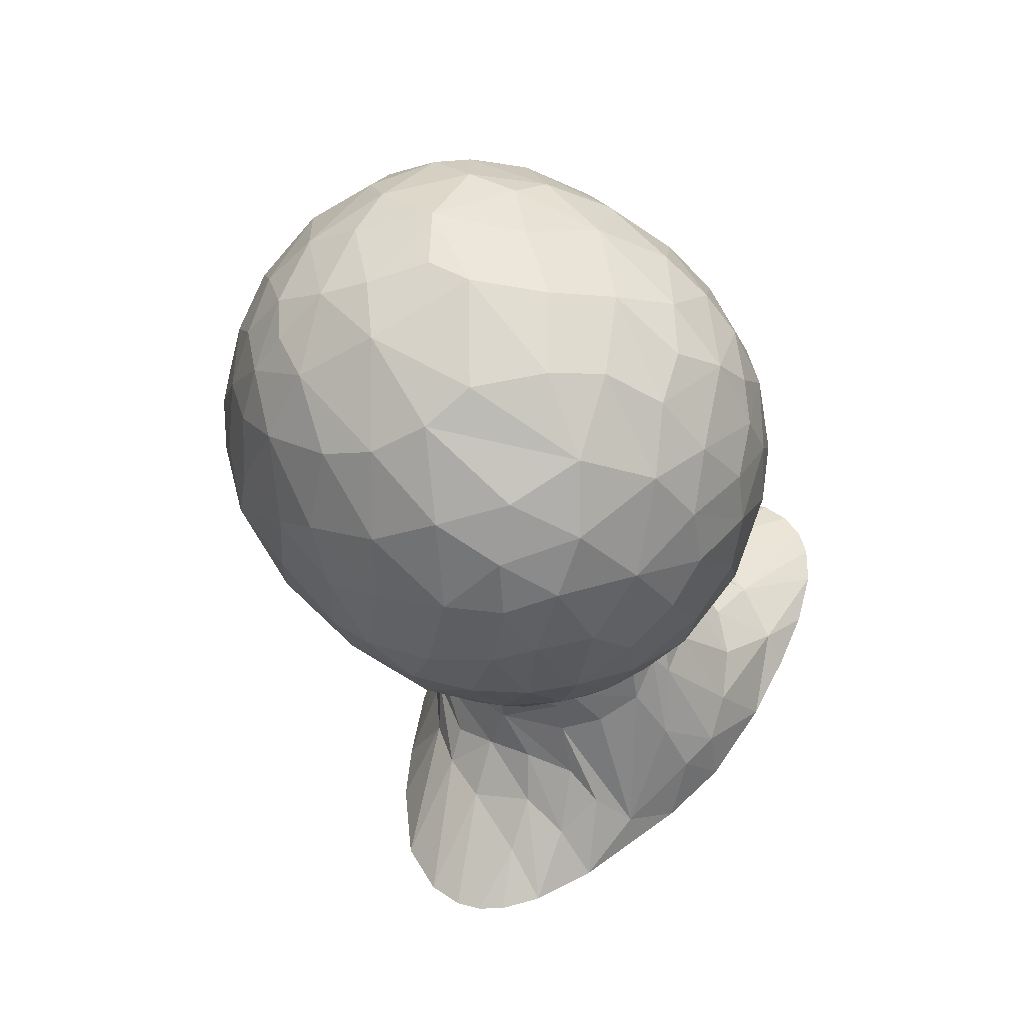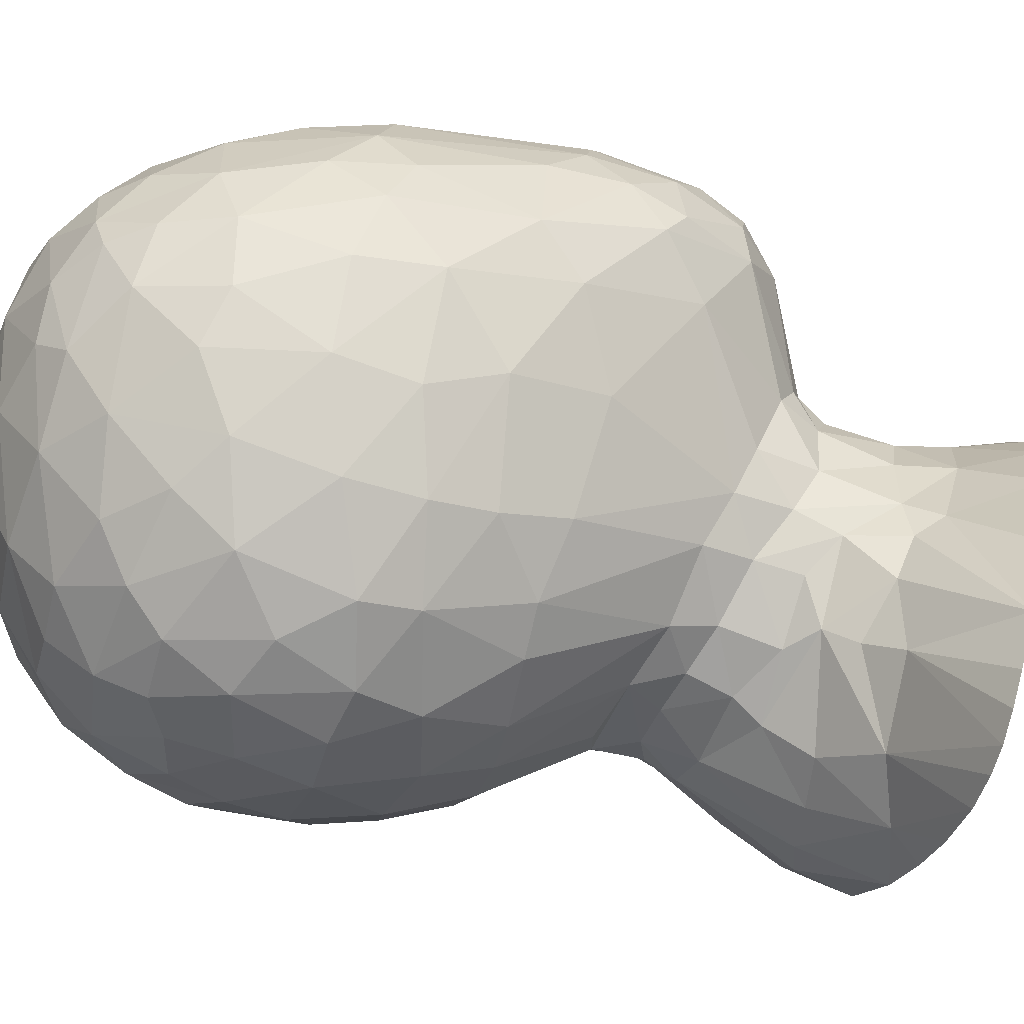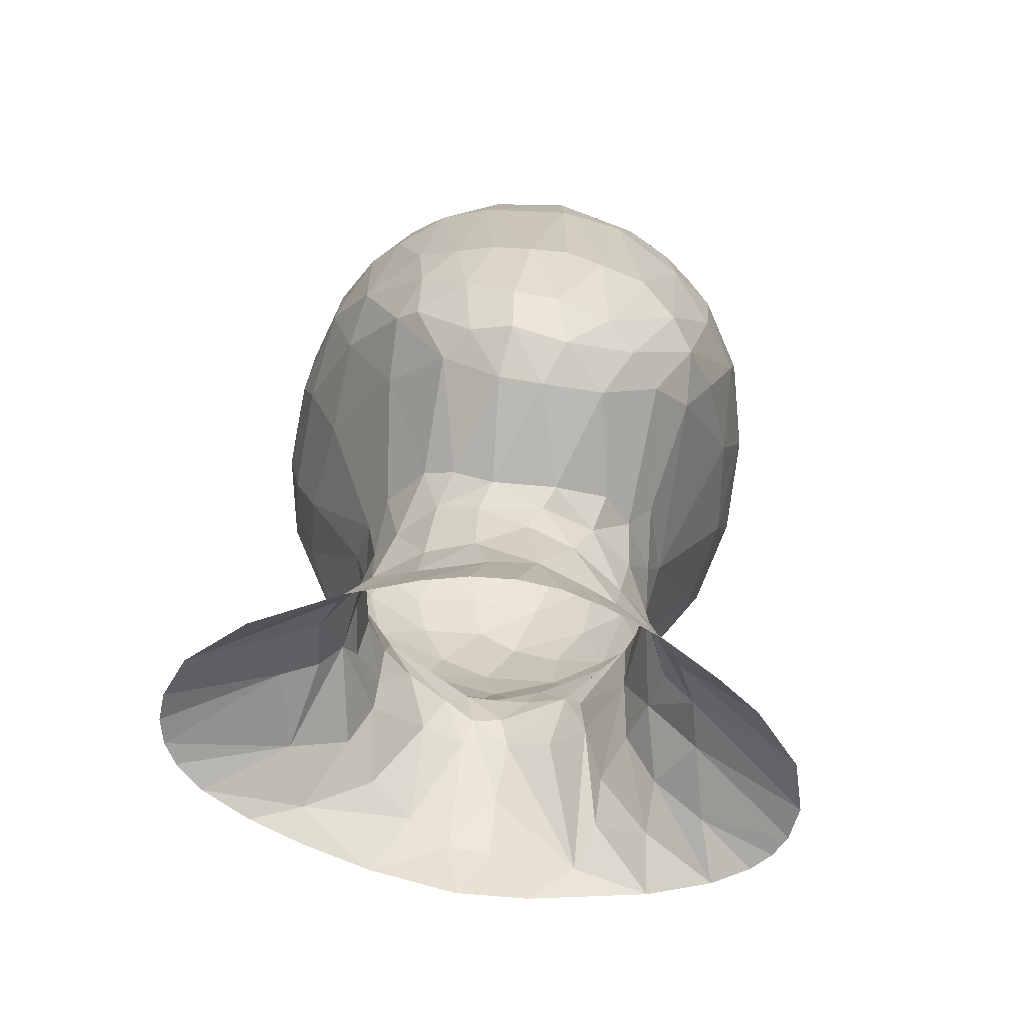
<metadata>
{"format":"obj","ext":"obj","renderer":"f3d","projection":"perspective","resolution":1024,"background":"white","views":[{"elev":67.1,"azim":131.0,"up":"+Y"},{"elev":-6.6,"azim":-101.7,"up":"+Z"},{"elev":-73.1,"azim":-10.4,"up":"+Y"}]}
</metadata>
<code>
o Cube_Cube.001
v 0.137 1.933 -0.8506
v 0.2789 1.837 -0.8239
v 0.4898 1.967 -0.6616
v 0.198 2.122 -0.7609
v 0.01486 2.297 -0.6606
v 0.2656 2.276 -0.615
v 0.3884 2.153 -0.6475
v 0.3635 1.97 -0.7555
v 0.1593 1.376 -0.8118
v 0.01421 1.391 -0.8412
v 0.04528 1.071 -0.7065
v 0.3293 1.335 -0.725
v 0.4755 1.342 -0.6122
v 0.6705 2.013 -0.2466
v 0.7004 1.915 -0.09164
v 0.5972 2.179 -0.1802
v 0.573 1.914 -0.5798
v 0.6678 1.833 -0.4255
v 0.5917 2.091 -0.4256
v 0.5067 2.109 -0.5607
v 0.6677 1.961 0.1159
v 0.6517 2.068 0.00521
v 0.6189 1.898 0.3086
v 0.5531 2.159 0.2419
v 0.5272 2.269 0.05395
v 0.4453 2.198 0.3904
v 0.5329 2.061 0.3713
v 0.5995 1.214 0.1817
v 0.5923 1.386 0.3921
v 0.5007 1.076 0.3934
v 0.6489 1.304 -0.1019
v 0.6535 1.463 -0.3885
v 0.5459 1.301 -0.4885
v 0.6045 1.289 -0.3412
v 0.5579 1.523 -0.6013
v 0.4004 0.9585 -0.4276
v 0.3508 1.022 -0.5247
v 0.1404 1.976 0.6743
v 0.2018 2.162 0.5713
v 0.0877 2.287 0.511
v 0.4488 1.758 0.5749
v 0.4604 2.004 0.4907
v 0.3144 1.982 0.606
v 0.3535 2.137 0.5113
v 0.1109 1.035 0.6987
v 0.2419 1.077 0.6649
v 0.4809 1.303 0.5362
v 0.1402 0.7806 0.5929
v 0.3439 1.013 0.5901
v 0.4102 0.9775 0.5061
v 0.3303 0.4967 -0.9524
v 0.5394 0.4148 -0.954
v 0.08623 0.5748 -0.9837
v 0.2074 0.4205 -1.032
v 0.9002 0.3451 -0.5875
v 0.8491 0.2932 -0.4371
v 0.8909 0.37 -0.6876
v 0.6561 0.466 -0.7201
v 0.7125 0.4073 -0.8832
v 0.5132 0.5089 -0.8092
v 0.07096 0.5744 0.1456
v 0.2183 0.6267 0.1285
v 0.1533 0.6505 0.4161
v 0.2257 0.7531 0.5219
v 0.03034 0.6788 0.5328
v 0.3646 0.7603 0.07741
v 0.3011 0.6734 0.04751
v 0.3106 0.7685 0.4269
v 0.4211 0.8918 0.3654
v 0.2498 2.45 0.1197
v -0.000859 2.485 0.1416
v 0.1359 2.447 0.2403
v 0.221 2.389 0.3335
v 0.01725 2.39 0.3957
v 0.273 2.28 0.4529
v 0.3612 2.297 0.3639
v 0.4151 2.323 0.2371
v 0.1998 2.477 -0.1787
v 0.0384 2.481 -0.3044
v 0.1411 2.395 -0.5032
v 0.3411 2.425 -0.1494
v 0.4615 2.347 -0.06566
v 0.488 2.287 -0.3111
v 0.45 2.238 -0.4974
v 0.3395 2.35 -0.437
v 0.5596 0.141 -0.1721
v 0.6967 0.2061 -0.2722
v 0.4902 0.4077 -0.2499
v 0.1897 0.2123 -0.01311
v 0.09516 0.005687 0.04303
v 0.3104 0.777 -0.6337
v 0.2186 0.8184 -0.7137
v 0.09836 0.8632 -0.7606
v -0.01242 0.9382 -0.7314
v 0.3987 0.6417 -0.1978
v 0.3915 0.7403 -0.4575
v 0.287 0.4089 -0.06367
v 0.3958 0.5101 -0.1756
v 0.1387 0.4187 0.02765
v 0.2651 0.2597 -0.0551
v 0.3731 0.5742 -0.8386
v 0.3699 0.6425 -0.7225
v 0.08551 0.7249 -0.8815
v 0.5577 0.4568 -0.3694
v 0.4737 0.5323 -0.3342
v 0.5971 0.4843 -0.5116
v 0.4527 0.5922 -0.4516
v 0.5118 0.547 -0.6624
v 0.4184 0.6445 -0.5829
v 0.3903 0.3625 -0.1487
v 0.03799 0.234 0.02865
v 0.04984 1.724 -0.8855
v 0.425 1.722 -0.7595
v 0.5294 1.714 -0.6721
v 0.718 1.734 -0.24
v 0.7253 1.682 -0.1122
v 0.7036 1.733 0.1038
v 0.5603 1.836 0.4328
v 0.1796 1.564 0.7287
v 0.2339 1.749 0.6979
v 0.3605 1.724 0.6419
v 0.2724 1.662 -0.8377
v 0.07555 1.558 -0.8753
v 0.4421 1.53 -0.7199
v 0.3123 1.499 -0.7924
v 0.6888 1.51 0.1283
v 0.5025 1.559 0.546
v 0.6369 1.635 0.3468
v 0.7096 1.532 -0.1551
v 0.6281 1.702 -0.5414
v 0.6891 1.646 -0.3794
v 6.5e-05 1.527 0.7536
v 0.3717 1.463 0.6426
v 0.2502 0.9386 -0.6095
v 0.2903 0.8787 -0.5934
v 0.1814 1.074 -0.6565
v 0.1431 1.004 -0.6678
v 0.07052 0.9482 -0.7175
v 0.4048 0.7263 -0.2829
v 0.4344 0.8508 -0.1228
v 0.42 0.8978 -0.3368
v 0.3991 0.8135 -0.3657
v 0.39 0.7404 -0.09485
v 0.3151 0.5831 -0.04165
v 0.0422 0.5325 0.09161
v 0.1928 0.5494 0.04935
v -0.1807 1.947 -0.8375
v 0.01573 2.014 -0.839
v -0.3872 1.947 -0.7467
v -0.5271 1.973 -0.6176
v -0.1575 2.239 -0.6903
v -0.2228 2.075 -0.7769
v -0.02547 2.153 -0.7717
v -0.4311 2.14 -0.6197
v -0.3574 2.098 -0.7022
v -0.1085 1.362 -0.82
v -0.2655 1.35 -0.7599
v -0.03653 1.072 -0.7095
v -0.1364 1.091 -0.6846
v -0.4132 1.348 -0.6746
v -0.2986 1.045 -0.5739
v -0.6665 1.981 -0.3229
v -0.6826 1.997 -0.0846
v -0.5332 2.255 -0.2504
v -0.6323 2.112 -0.1915
v -0.6217 1.889 -0.5061
v -0.5381 2.12 -0.5025
v -0.541 2.196 -0.3906
v -0.5416 1.969 0.4134
v -0.6227 1.988 0.2458
v -0.6383 2.061 0.1093
v -0.5587 2.242 -0.0264
v -0.4754 2.135 0.4052
v -0.5257 2.193 0.2548
v -0.6731 1.397 0.06949
v -0.5817 1.152 0.04071
v -0.4374 0.8994 0.2803
v -0.5553 1.302 0.4327
v -0.578 1.211 0.2901
v -0.4483 0.9893 0.4471
v -0.6767 1.422 -0.2324
v -0.5375 1.338 -0.535
v -0.5915 1.319 -0.4153
v -0.6096 1.243 -0.2338
v -0.4438 0.91 -0.2669
v -0.2367 1.967 0.6477
v -0.04229 1.95 0.6951
v -0.1749 2.245 0.5245
v -0.03753 2.117 0.6326
v -0.2785 2.137 0.5564
v -0.3387 2.261 0.4325
v -0.4101 1.996 0.5382
v -0.09924 1.061 0.7042
v -0.2054 1.108 0.6825
v 0.004913 1.07 0.7125
v -0.4157 1.259 0.5897
v -0.3114 1.143 0.6434
v -0.1342 0.8249 0.6193
v -0.2697 0.9192 0.5996
v -0.01167 0.7922 0.6259
v -0.3963 1.06 0.5603
v -0.3922 0.9271 0.4907
v -0.4697 0.4881 -0.8957
v -0.6125 0.4129 -0.9269
v -0.03334 0.5787 -0.9904
v -0.2532 0.4194 -1.024
v -0.896 0.3386 -0.5645
v -0.8989 0.3616 -0.6484
v -0.8777 0.378 -0.7243
v -0.5933 0.4859 -0.5058
v -0.8492 0.2934 -0.4371
v -0.7562 0.4028 -0.857
v -0.8373 0.3904 -0.7865
v -0.1042 0.5775 0.128
v -0.2147 0.6237 0.1229
v -0.139 0.645 0.4098
v -0.1256 0.7145 0.5441
v -0.01808 0.6166 0.4194
v -0.2391 0.75 0.5049
v -0.2949 0.6788 0.0899
v -0.2993 0.7486 0.412
v -0.1329 2.447 0.2484
v -0.02397 2.505 0.01958
v -0.2482 2.461 0.01694
v -0.3597 2.388 0.1505
v -0.4603 2.325 0.1224
v -0.1289 2.352 0.4323
v -0.3311 2.357 0.2924
v -0.4164 2.248 0.3679
v -0.1377 2.489 -0.1563
v -0.2672 2.436 -0.2814
v -0.07215 2.445 -0.4086
v -0.1384 2.364 -0.5527
v -0.4182 2.379 -0.0945
v -0.3942 2.34 -0.381
v -0.2805 2.354 -0.4886
v -0.3714 2.253 -0.5701
v -0.4553 0.34 -0.1886
v -0.6931 0.2045 -0.2682
v -0.4507 0.09397 -0.1012
v -0.2731 0.2425 -0.05416
v -0.09294 0.1911 0.02167
v -0.1421 0.01105 0.0334
v -0.3199 0.7415 -0.6636
v -0.3174 0.808 -0.5992
v -0.1601 0.8457 -0.7396
v -0.4186 0.6652 -0.328
v -0.418 0.5739 -0.2349
v -0.3933 0.7124 -0.4948
v -0.2603 0.3949 -0.04897
v -0.3931 0.6826 -0.1751
v -0.131 0.349 0.01566
v 0.008331 0.4504 0.05711
v -0.2862 0.6299 -0.8484
v -0.03661 0.8676 -0.7805
v -0.1576 0.6173 -0.9362
v -0.51 0.4779 -0.3395
v -0.4948 0.56 -0.4854
v -0.5362 0.5201 -0.7322
v -0.376 0.6331 -0.7373
v -0.4376 0.6335 -0.4499
v -0.3882 0.4224 -0.1555
v -0.467 0.4211 -0.2375
v -0.1058 1.796 -0.8756
v -0.4789 1.757 -0.717
v -0.3354 1.769 -0.8083
v -0.7221 1.766 -0.1698
v -0.6805 1.725 -0.4257
v -0.7017 1.786 0.09576
v -0.6421 1.736 0.319
v -0.2019 1.786 0.7016
v -0.001529 1.741 0.7421
v -0.2368 1.576 0.7118
v -0.4547 1.763 0.5669
v -0.1668 1.587 -0.8646
v -0.3516 1.532 -0.7825
v -0.7106 1.593 0.03296
v -0.5643 1.649 0.4701
v -0.6492 1.529 0.2988
v -0.713 1.582 -0.2122
v -0.6599 1.583 -0.4423
v -0.5826 1.713 -0.6107
v -0.5222 1.558 -0.6593
v -0.3683 1.638 0.6508
v -0.4873 1.567 0.558
v -0.2247 0.9531 -0.6254
v -0.3152 0.9161 -0.5464
v -0.106 0.9704 -0.6931
v -0.4234 0.8299 -0.1442
v -0.4059 0.782 -0.294
v -0.3776 0.8577 -0.4415
v -0.3957 0.9759 -0.4464
v -0.3406 0.6036 -0.07842
v -0.3836 0.7638 -0.03726
v -0.2449 0.5749 0.0287
v -0.1323 0.5223 0.06273
v 0.8607 0.3857 -0.7562
v 0.2168 0.02444 0.009956
v 0.3701 0.06542 -0.05684
v 0.8109 0.3969 -0.8142
v -0.02347 0.002132 0.04987
v -0.2675 0.03615 -0.009644
v -0.4498 0.4154 -0.9777
v 0.000122 0.4245 -1.054
f 4 5 6
f 6 7 4
f 7 8 4
f 7 20 3
f 11 10 9
f 11 9 12
f 12 125 124
f 12 124 13
f 124 35 13
f 136 12 37
f 37 12 13
f 15 14 22
f 16 19 83
f 16 25 22
f 17 19 18
f 84 83 19
f 22 21 15
f 118 27 42
f 42 41 118
f 24 21 22
f 22 25 24
f 24 23 21
f 26 42 27
f 28 31 126
f 31 129 126
f 28 126 29
f 47 50 29
f 29 30 28
f 30 29 50
f 30 69 28
f 31 34 32
f 140 34 31
f 36 33 34
f 34 141 36
f 37 13 33
f 38 189 187
f 39 189 38
f 38 43 39
f 40 39 75
f 39 40 189
f 43 121 41
f 41 42 43
f 44 39 43
f 44 42 26
f 43 42 44
f 45 132 195
f 46 119 45
f 133 46 49
f 133 49 47
f 200 65 48
f 49 64 50
f 50 47 49
f 52 101 60
f 51 52 54
f 304 205 53
f 54 53 51
f 57 58 106
f 57 297 58
f 58 300 59
f 60 59 52
f 62 67 63
f 63 64 65
f 66 67 143
f 66 143 140
f 66 68 67
f 69 68 66
f 68 63 67
f 69 50 68
f 68 50 64
f 70 78 223
f 71 222 72
f 70 73 77
f 74 72 222
f 73 40 75
f 73 75 76
f 76 75 26
f 26 77 76
f 26 24 77
f 78 79 223
f 104 105 98
f 80 85 6
f 81 82 83
f 83 85 81
f 84 6 85
f 86 100 299
f 86 87 88
f 89 111 90
f 90 111 301
f 298 299 89
f 91 92 134
f 93 134 92
f 95 96 139
f 139 96 142
f 107 109 96
f 96 109 102
f 99 146 145
f 97 146 99
f 253 111 99
f 99 111 100
f 101 51 91
f 51 92 91
f 101 91 102
f 103 205 255
f 103 255 94
f 93 51 103
f 53 205 103
f 128 117 21
f 104 106 107
f 109 108 60
f 109 60 102
f 110 88 98
f 112 264 1
f 122 1 2
f 113 8 3
f 114 3 17
f 116 15 117
f 18 131 130
f 130 17 18
f 117 15 21
f 113 124 125
f 120 119 133
f 119 120 272
f 122 125 123
f 156 157 276
f 124 114 35
f 113 114 124
f 126 117 128
f 128 29 126
f 127 29 128
f 129 115 116
f 130 131 32
f 127 121 133
f 127 41 121
f 134 137 136
f 134 36 135
f 137 138 11
f 11 136 137
f 139 142 140
f 139 140 143
f 143 95 139
f 36 141 96
f 36 96 135
f 67 62 146
f 146 62 61
f 147 148 264
f 152 153 147
f 149 147 266
f 149 265 150
f 149 152 147
f 153 152 151
f 152 155 151
f 151 5 153
f 155 150 154
f 154 237 155
f 156 275 10
f 156 158 157
f 158 159 157
f 259 213 209
f 156 10 11
f 160 276 157
f 182 283 160
f 160 157 161
f 161 292 160
f 160 292 182
f 165 162 163
f 165 172 164
f 168 162 165
f 166 167 150
f 166 150 282
f 167 237 154
f 167 168 237
f 269 270 170
f 171 172 163
f 174 226 172
f 173 174 169
f 173 229 174
f 175 179 279
f 176 179 175
f 176 289 177
f 179 177 180
f 179 180 178
f 181 184 175
f 292 185 183
f 186 187 189
f 189 40 188
f 188 40 227
f 190 186 189
f 274 284 192
f 284 271 186
f 192 186 190
f 190 188 191
f 191 192 190
f 193 200 195
f 198 199 219
f 217 65 200
f 197 199 194
f 201 178 180
f 202 199 201
f 202 219 199
f 203 256 206
f 303 204 203
f 254 203 260
f 206 205 304
f 205 206 256
f 210 207 211
f 211 257 210
f 211 263 257
f 259 203 212
f 212 203 204
f 248 251 290
f 214 218 216
f 61 218 214
f 214 216 215
f 215 216 221
f 216 218 217
f 217 218 65
f 216 219 221
f 294 177 289
f 222 225 228
f 227 191 188
f 227 40 74
f 230 232 231
f 231 224 230
f 232 5 233
f 236 233 237
f 233 5 151
f 233 231 232
f 231 234 224
f 234 235 164
f 234 164 172
f 168 164 235
f 239 238 211
f 240 241 238
f 242 302 243
f 245 287 286
f 247 290 249
f 247 261 248
f 248 257 263
f 291 245 249
f 249 245 244
f 249 290 291
f 262 293 251
f 248 263 262
f 293 262 250
f 252 111 253
f 252 253 296
f 255 205 256
f 256 246 255
f 261 244 260
f 238 262 263
f 262 238 241
f 241 250 262
f 264 112 275
f 264 266 147
f 265 266 276
f 265 283 282
f 265 282 150
f 268 166 282
f 269 267 277
f 278 285 274
f 169 170 270
f 273 132 272
f 271 272 187
f 275 112 123
f 275 123 10
f 278 270 279
f 279 178 278
f 280 277 267
f 280 175 277
f 281 268 282
f 282 283 281
f 194 273 197
f 286 287 161
f 287 292 161
f 288 255 246
f 288 246 286
f 290 251 289
f 292 291 185
f 293 250 295
f 296 253 145
f 148 1 264
f 1 148 4
f 8 1 4
f 1 8 2
f 3 8 7
f 153 4 148
f 4 153 5
f 20 7 84
f 9 10 123
f 12 9 125
f 11 12 136
f 80 78 81
f 14 15 115
f 14 16 22
f 16 14 19
f 83 82 16
f 16 82 25
f 19 17 20
f 20 17 3
f 18 19 14
f 84 19 20
f 118 23 27
f 24 27 23
f 27 24 26
f 140 28 69
f 28 140 31
f 30 50 69
f 31 32 129
f 33 32 34
f 32 33 35
f 35 33 13
f 34 140 141
f 36 37 33
f 38 187 272
f 43 38 120
f 43 120 121
f 75 44 26
f 44 75 39
f 45 119 132
f 200 48 45
f 200 45 195
f 49 48 64
f 48 46 45
f 48 49 46
f 52 51 101
f 60 101 102
f 51 53 103
f 53 54 304
f 106 55 57
f 55 104 56
f 55 106 104
f 56 104 88
f 58 297 300
f 60 108 59
f 108 58 59
f 63 61 62
f 61 63 218
f 63 68 64
f 218 63 65
f 65 64 48
f 66 140 69
f 71 70 223
f 70 71 72
f 70 72 73
f 70 81 78
f 70 82 81
f 82 70 77
f 25 77 24
f 77 25 82
f 74 73 72
f 73 74 40
f 73 76 77
f 78 80 79
f 79 80 232
f 5 80 6
f 85 83 84
f 84 7 6
f 88 87 56
f 298 89 90
f 89 299 100
f 135 91 134
f 138 93 94
f 93 103 94
f 105 95 98
f 96 95 107
f 95 105 107
f 91 96 102
f 97 98 144
f 98 95 144
f 92 51 93
f 105 104 107
f 107 108 109
f 108 107 106
f 58 108 106
f 97 110 98
f 110 97 100
f 86 110 100
f 110 86 88
f 89 100 111
f 100 97 99
f 1 122 112
f 2 113 122
f 113 2 8
f 114 113 3
f 18 115 131
f 115 18 14
f 116 115 15
f 130 114 17
f 23 118 128
f 118 127 128
f 118 41 127
f 272 132 119
f 272 120 38
f 121 120 133
f 122 123 112
f 123 125 9
f 126 116 117
f 116 126 129
f 127 47 29
f 131 129 32
f 129 131 115
f 130 32 35
f 130 35 114
f 133 119 46
f 127 133 47
f 37 134 136
f 11 138 158
f 138 137 134
f 93 138 134
f 142 141 140
f 36 134 37
f 141 142 96
f 96 91 135
f 67 146 144
f 144 146 97
f 143 67 144
f 143 144 95
f 145 146 61
f 145 253 99
f 147 153 148
f 155 149 150
f 149 155 152
f 155 237 151
f 158 156 11
f 161 157 159
f 162 267 163
f 172 165 163
f 164 168 165
f 162 166 268
f 166 162 167
f 168 167 162
f 167 154 150
f 269 163 267
f 171 269 170
f 269 171 163
f 169 270 278
f 173 169 192
f 171 170 174
f 172 171 174
f 169 174 170
f 279 179 178
f 179 176 177
f 278 178 285
f 280 181 175
f 181 183 184
f 175 184 176
f 182 183 281
f 183 181 281
f 289 176 184
f 184 185 289
f 182 292 183
f 183 185 184
f 186 271 187
f 188 190 189
f 192 284 186
f 274 192 169
f 173 191 229
f 191 173 192
f 284 196 197
f 284 197 273
f 196 285 178
f 197 196 201
f 201 196 178
f 193 198 200
f 198 193 199
f 193 194 199
f 217 198 219
f 198 217 200
f 197 201 199
f 202 201 180
f 203 254 256
f 303 203 206
f 260 203 259
f 208 207 210
f 210 209 208
f 259 212 213
f 216 217 219
f 220 215 221
f 294 220 177
f 202 221 219
f 177 221 180
f 221 202 180
f 221 177 220
f 223 222 71
f 222 223 224
f 223 230 224
f 222 224 225
f 226 225 234
f 234 225 224
f 228 225 226
f 222 227 74
f 227 228 191
f 227 222 228
f 191 228 229
f 229 228 226
f 229 226 174
f 79 230 223
f 230 79 232
f 232 80 5
f 237 233 151
f 233 236 231
f 234 231 235
f 226 234 172
f 236 235 231
f 235 236 237
f 237 168 235
f 211 238 263
f 239 240 238
f 242 241 302
f 241 240 302
f 111 242 301
f 242 243 301
f 244 245 246
f 246 245 286
f 247 249 261
f 248 261 257
f 249 244 261
f 248 262 251
f 252 295 250
f 254 244 246
f 244 254 260
f 256 254 246
f 258 257 261
f 257 258 210
f 259 261 260
f 258 259 210
f 261 259 258
f 241 252 250
f 252 241 242
f 252 242 111
f 264 275 266
f 265 149 266
f 267 162 268
f 280 267 268
f 169 278 274
f 271 273 272
f 273 271 284
f 284 274 285
f 283 265 276
f 276 266 275
f 160 283 276
f 277 175 279
f 269 277 279
f 269 279 270
f 280 268 281
f 181 280 281
f 281 283 182
f 193 273 194
f 273 193 132
f 132 193 195
f 196 284 285
f 94 288 158
f 138 94 158
f 288 94 255
f 288 161 158
f 158 161 159
f 288 286 161
f 290 289 185
f 289 251 294
f 291 287 245
f 291 292 287
f 291 290 185
f 293 220 294
f 293 294 251
f 220 293 295
f 220 295 215
f 214 215 295
f 296 214 295
f 252 296 295
f 214 296 145
f 214 145 61
f 88 104 98
f 23 128 21
f 122 113 125
f 275 156 276
f 210 259 209
f 247 248 290
f 85 80 81

</code>
